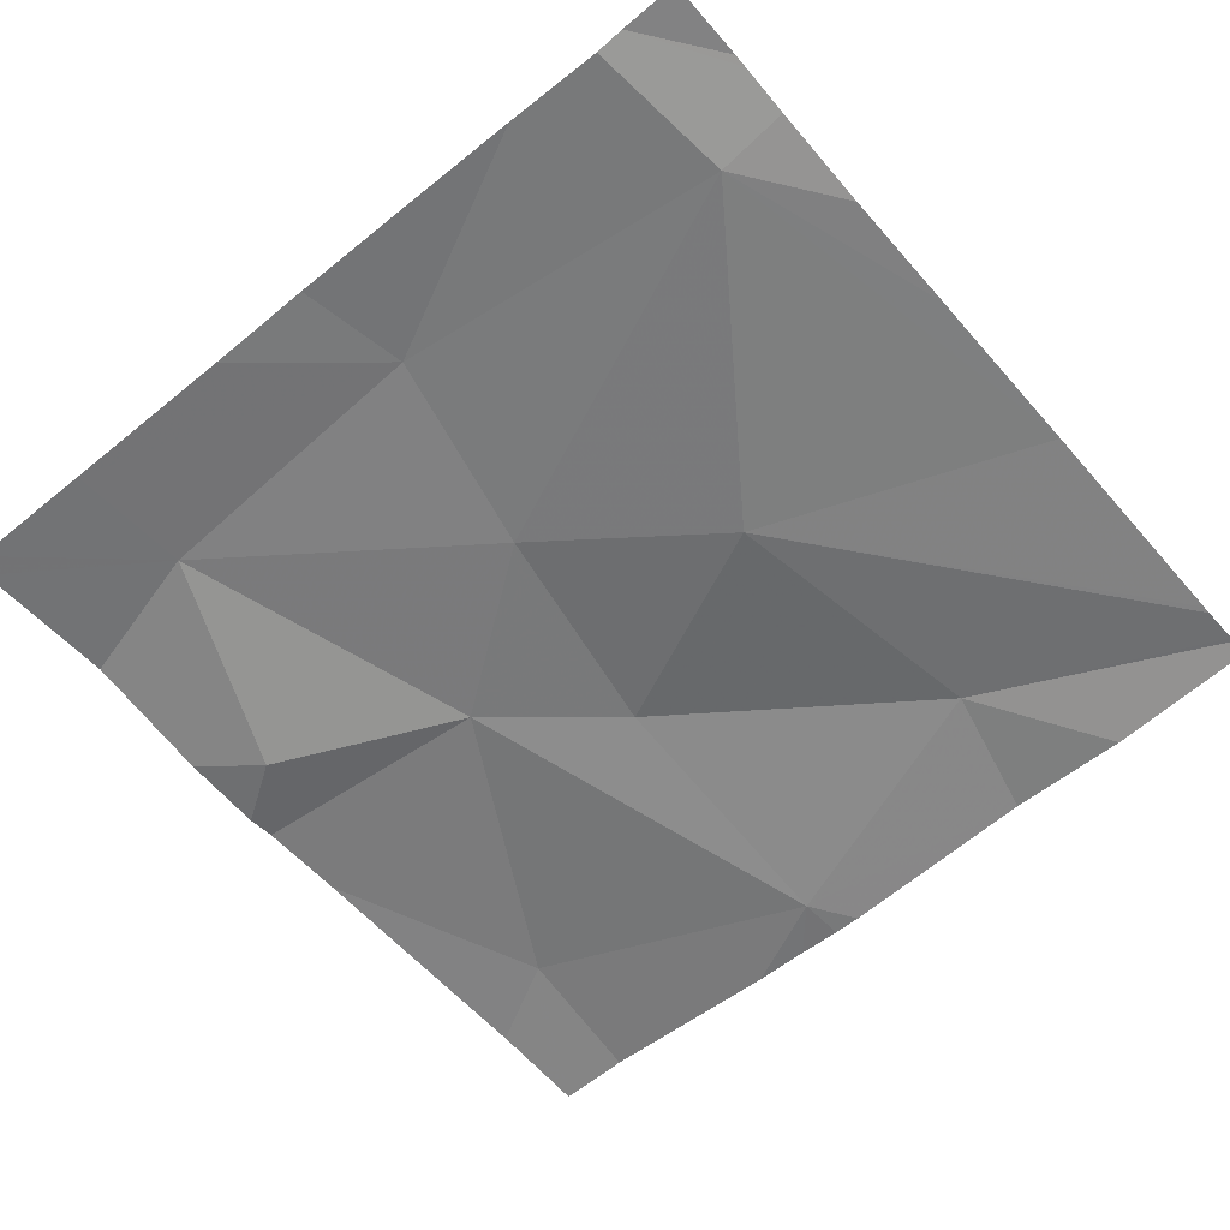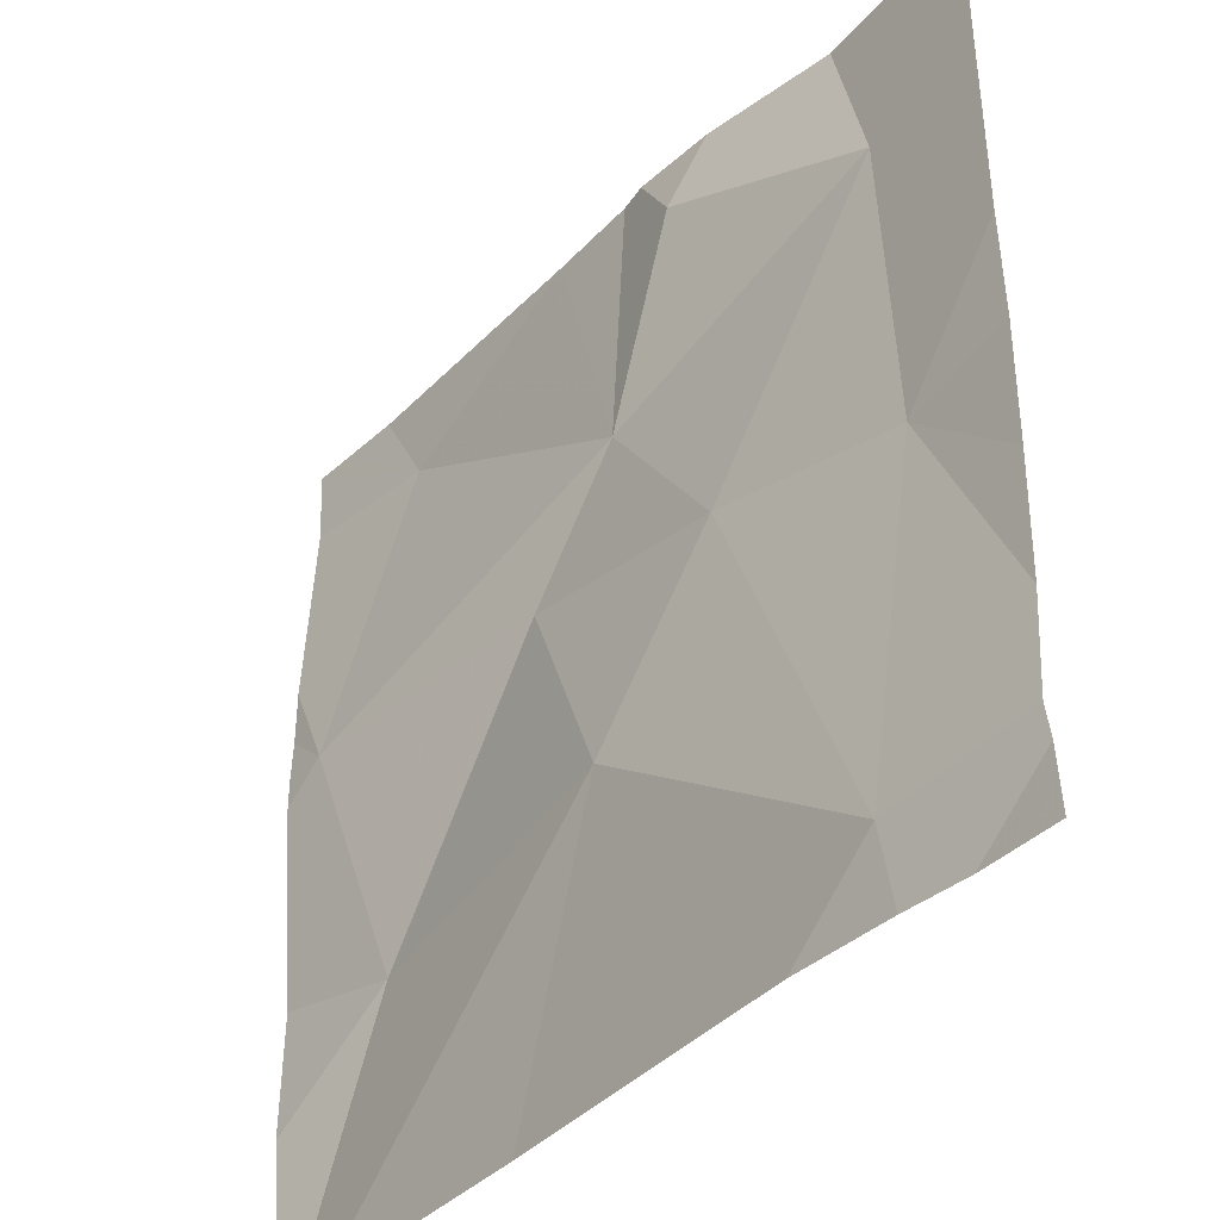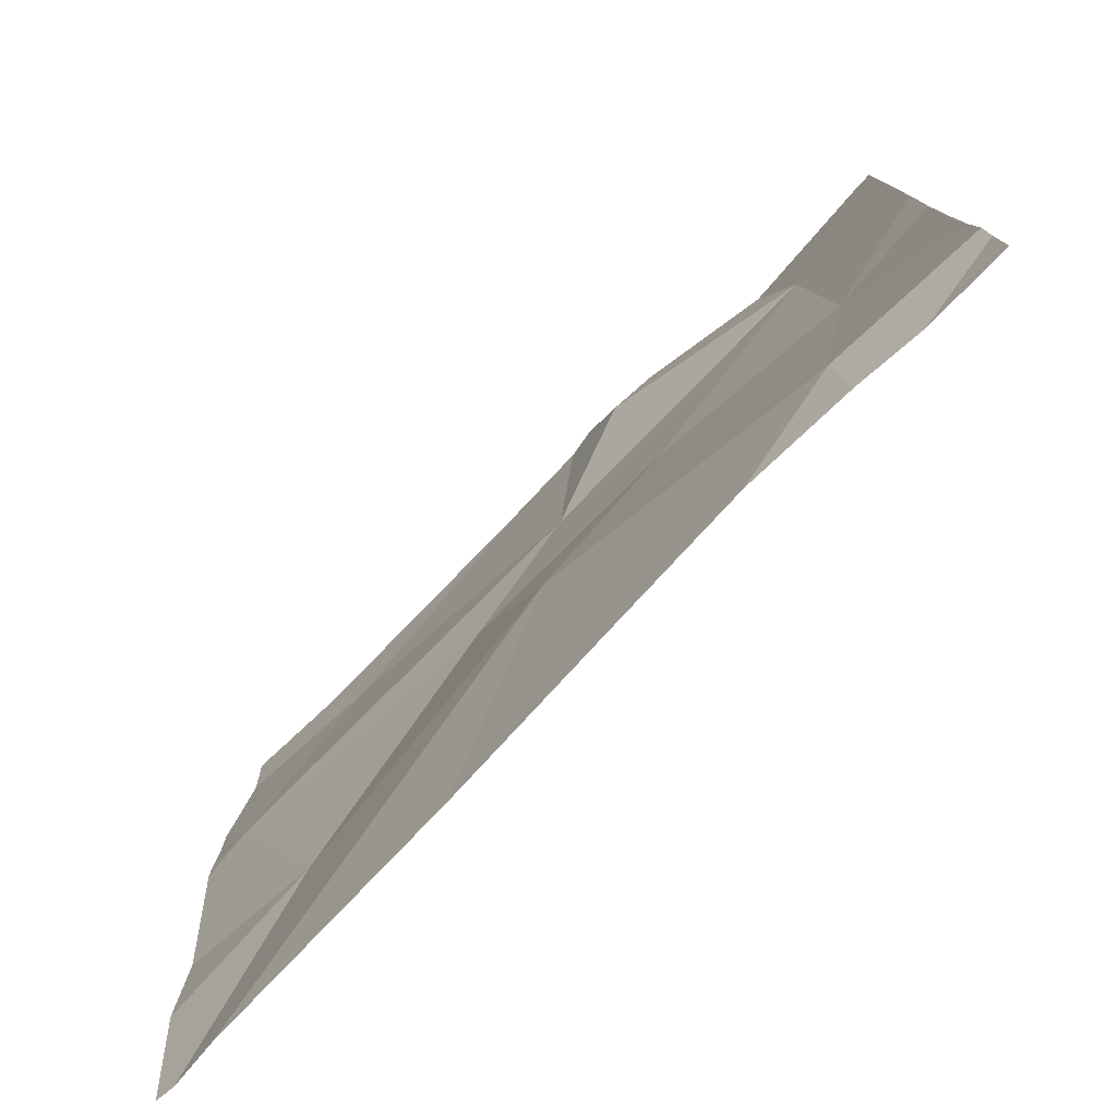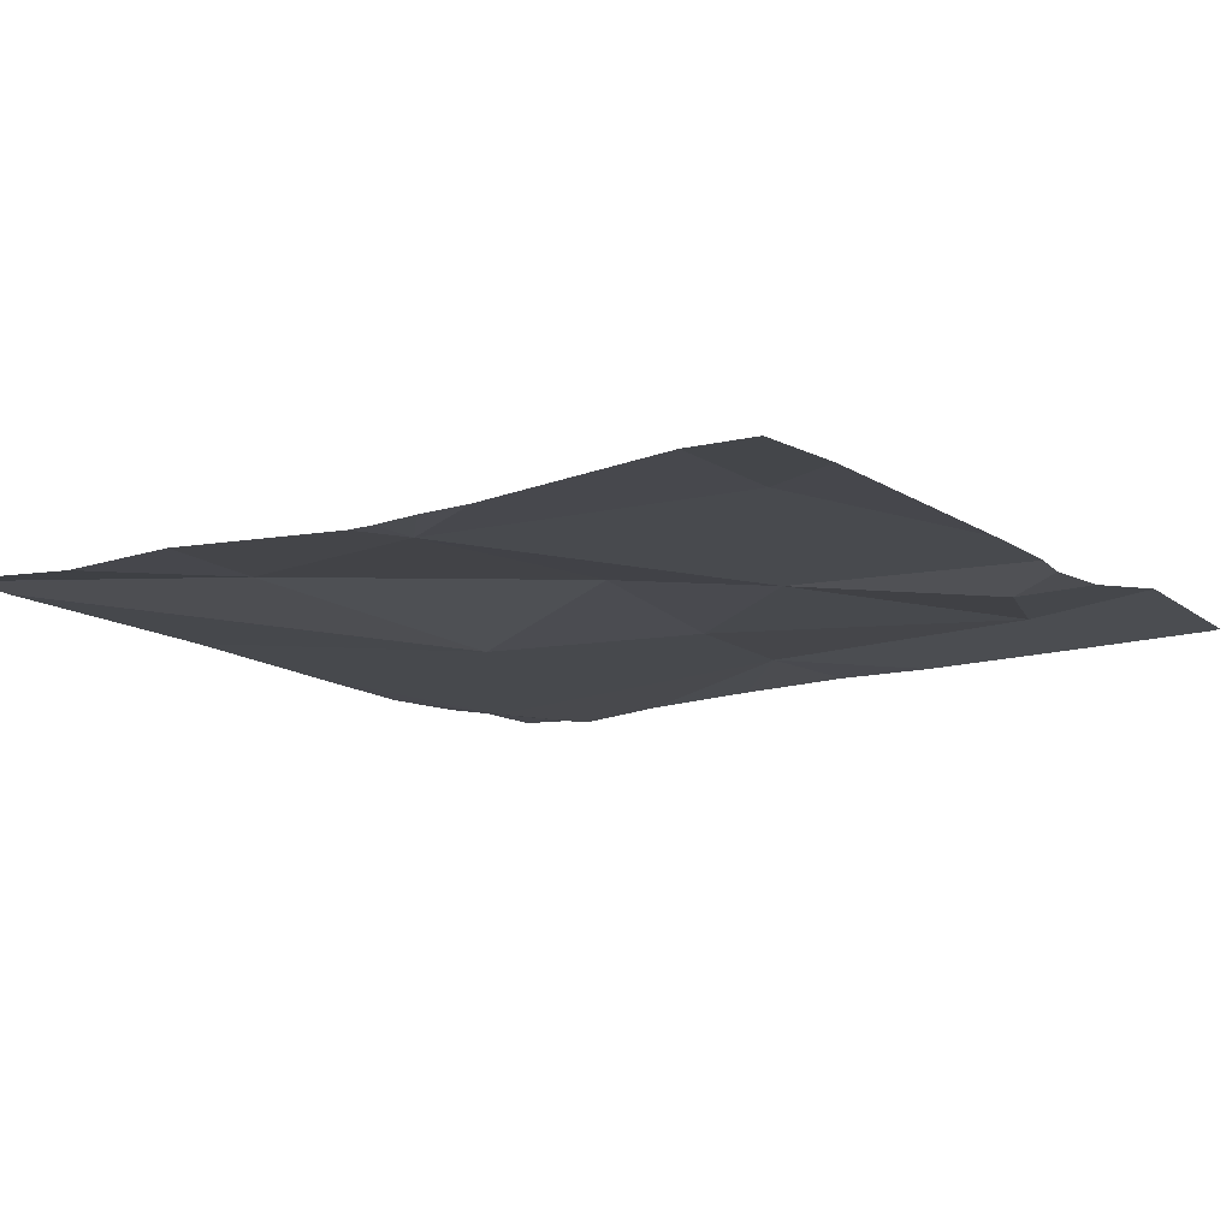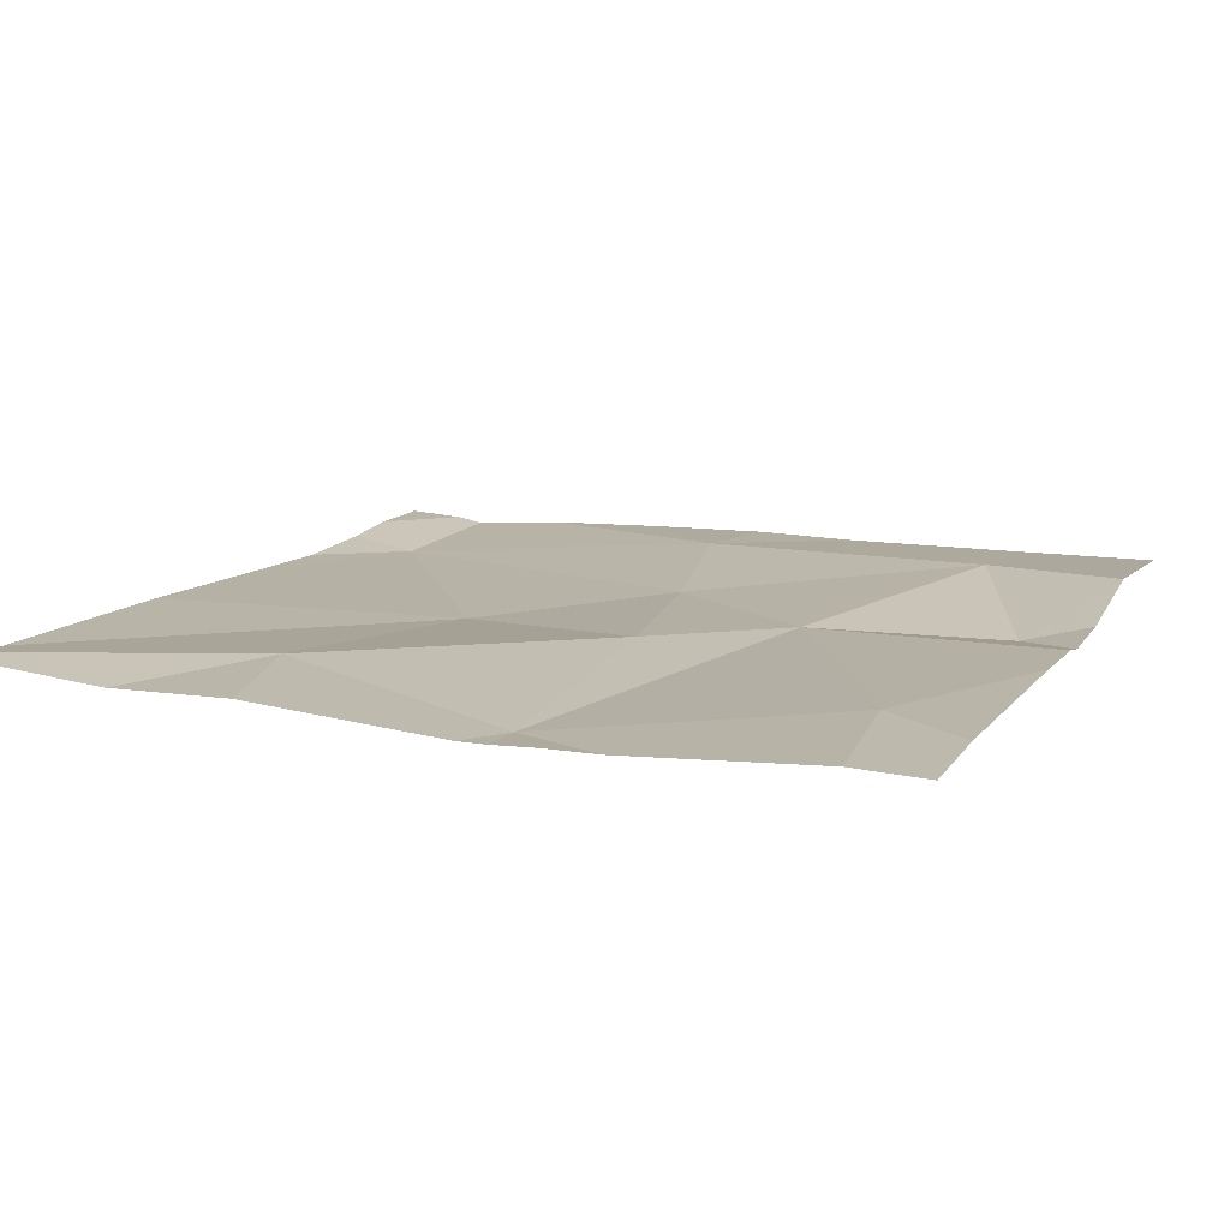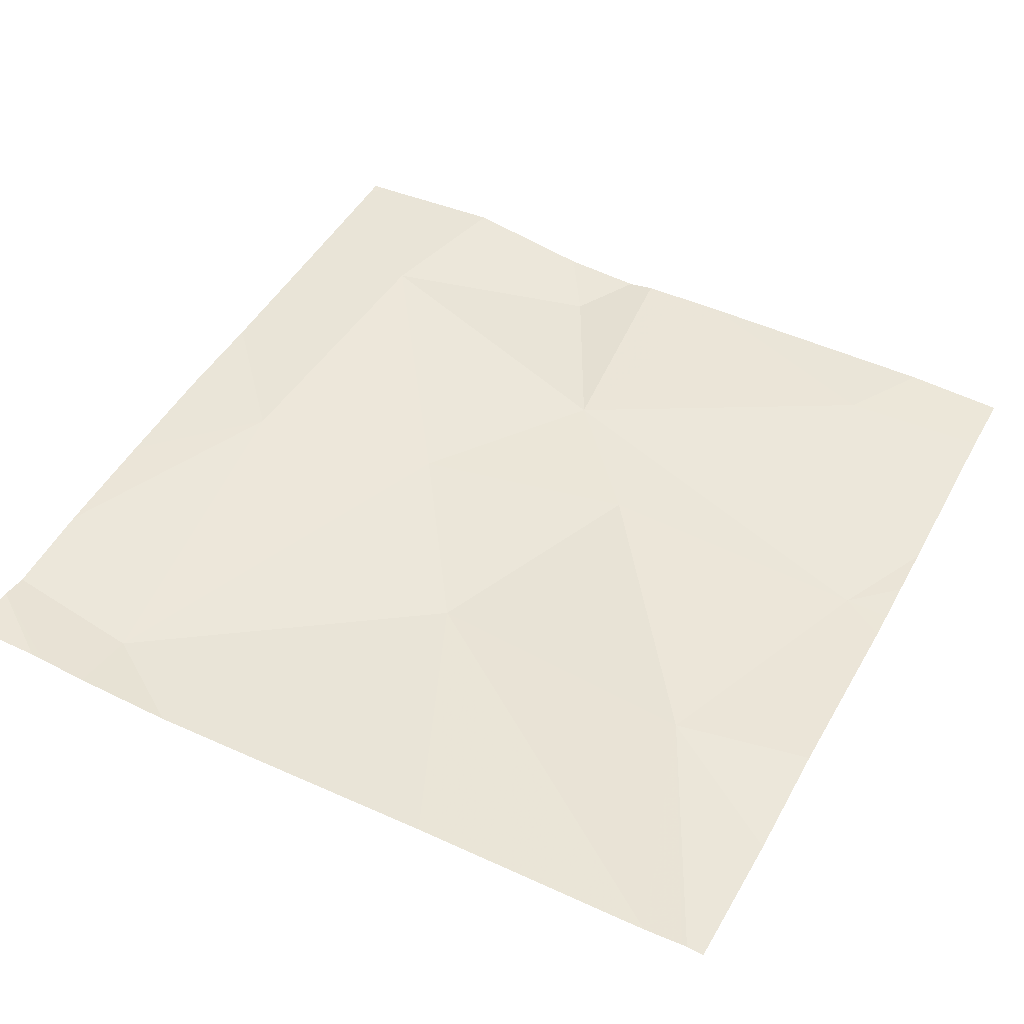
<metadata>
{"format":"obj","ext":"obj","renderer":"f3d","projection":"perspective","resolution":1024,"background":"white","views":[{"elev":-57.8,"azim":-49.7,"up":"+Z"},{"elev":-39.1,"azim":-128.5,"up":"+Y"},{"elev":-78.9,"azim":-133.9,"up":"+Y"},{"elev":-13.4,"azim":125.1,"up":"+Z"},{"elev":11.3,"azim":112.3,"up":"+Z"},{"elev":47.1,"azim":27.7,"up":"+Z"}]}
</metadata>
<code>
v -116.2 232.9 483.3
v -116.1 232.5 483.2
v -115.3 232.6 483.2
v -115.4 233.4 483.2
v -115.3 232.8 483.2
v -116.1 233.4 483.3
v -115.7 233.4 483.2
v -116.1 233.3 483.3
v -115.3 233.4 483.2
v -115.7 232.5 483.2
v -115.4 232.5 483.2
v -115.8 233.4 483.2
v -115.8 232.8 483.2
v -115.5 232.7 483.2
v -115.4 233.4 483.2
v -115.3 232.5 483.2
v -115.7 233 483.2
v -115.9 233 483.2
v -115.8 233.1 483.2
v -115.9 233.4 483.2
v -115.5 233.3 483.2
v -115.4 232.5 483.2
v -115.3 232.5 483.2
v -115.4 233 483.2
v -116.1 232.5 483.2
v -116.3 232.6 483.2
v -116.3 232.7 483.2
v -116.3 233.4 483.2
v -116.3 232.5 483.2
v -116.3 233.4 483.2
v -116.3 233.3 483.2
v -116.3 233.1 483.2
v -116.3 232.9 483.3
v -116.3 232.8 483.2
v -115.3 233.3 483.2
v -115.3 233.1 483.2
v -115.3 233.1 483.2
v -115.3 233 483.2
v -115.3 233 483.2
v -115.9 232.5 483.2
v -116 232.5 483.2
v -116.2 232.5 483.2
v -116.2 232.5 483.2
v -116.3 232.5 483.2
v -115.4 232.5 483.2
v -115.9 233.4 483.2
v -116 233.4 483.2
v -116.3 233.4 483.2
v -116.3 233.4 483.2
f 26 1 27
f 41 2 25
f 25 26 42
f 28 8 6
f 1 8 31
f 35 21 24
f 47 20 46
f 14 13 11
f 10 2 40
f 40 2 41
f 46 20 12
f 18 17 19
f 8 19 20
f 21 35 9
f 1 18 8
f 19 21 7
f 20 19 12
f 6 20 47
f 19 17 24
f 35 24 37
f 1 2 18
f 24 17 14
f 24 14 5
f 8 18 19
f 13 14 17
f 13 17 18
f 12 19 7
f 2 13 18
f 24 21 19
f 23 14 45
f 7 21 4
f 26 2 1
f 11 13 22
f 5 14 3
f 27 1 34
f 16 14 23
f 42 29 43
f 10 13 2
f 31 8 30
f 4 21 15
f 32 1 31
f 33 1 32
f 15 21 9
f 22 13 10
f 34 1 33
f 36 24 39
f 37 24 36
f 16 3 14
f 38 24 5
f 6 8 20
f 25 2 26
f 39 24 38
f 42 26 29
f 28 30 8
f 43 29 44
f 45 14 11
f 48 30 28
f 49 30 48

</code>
